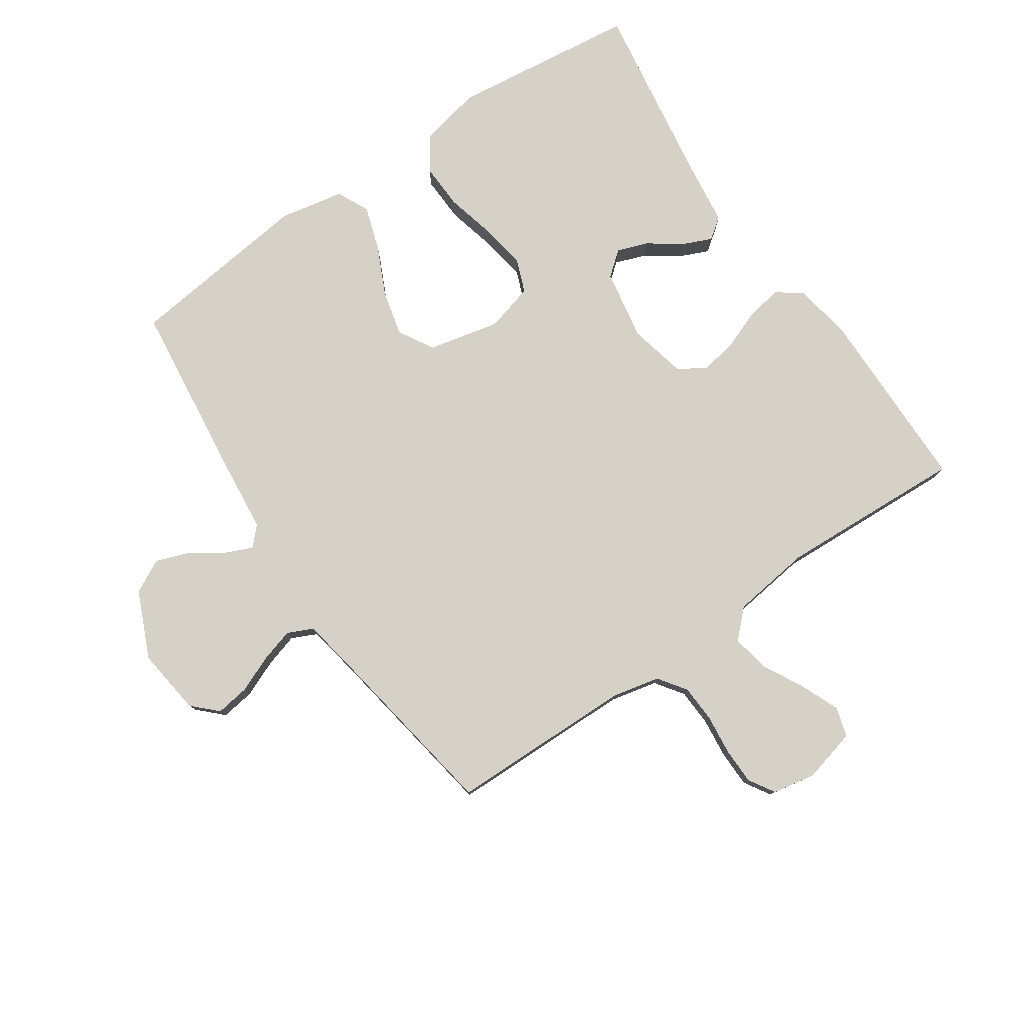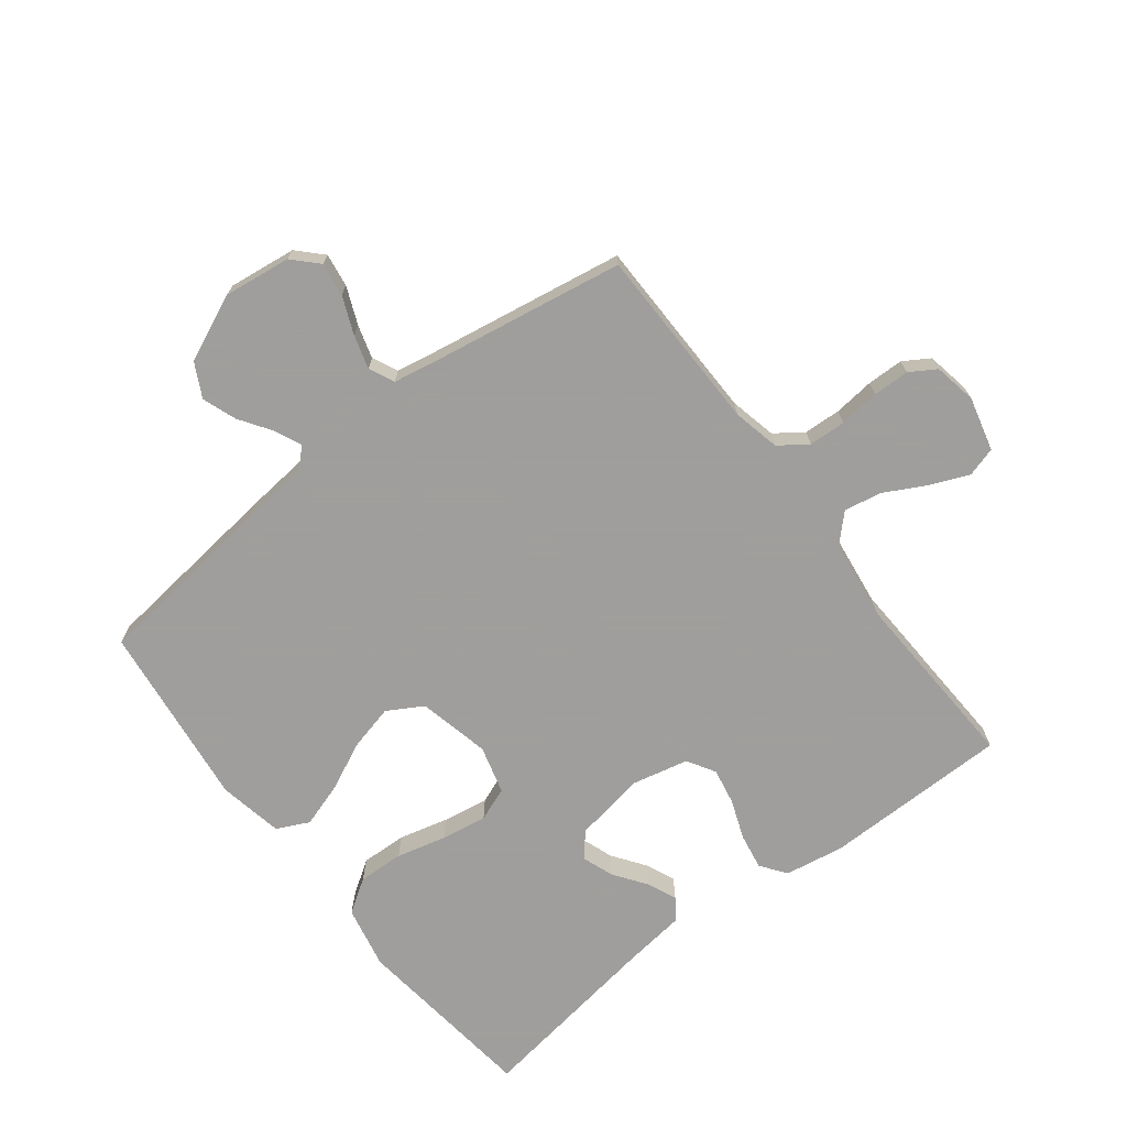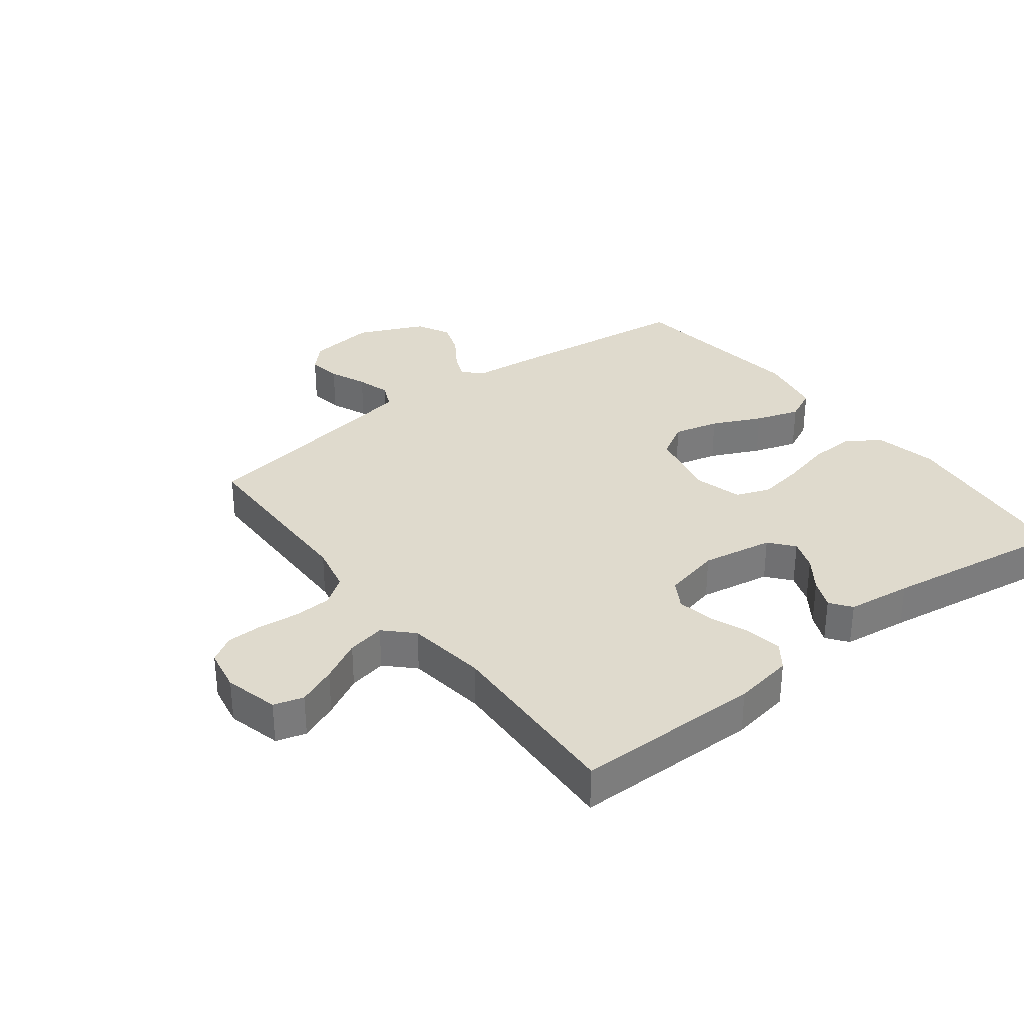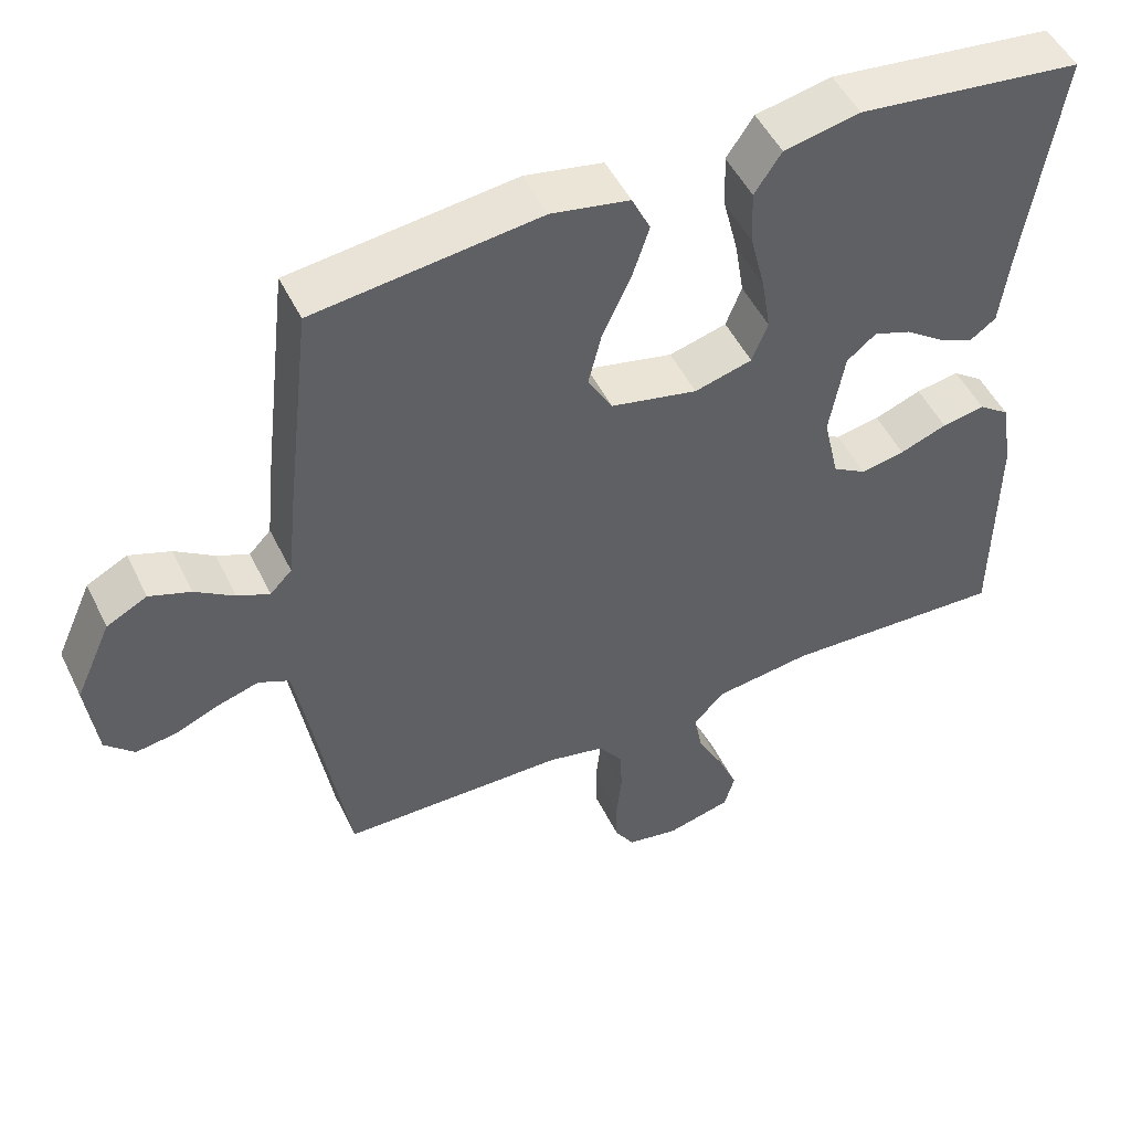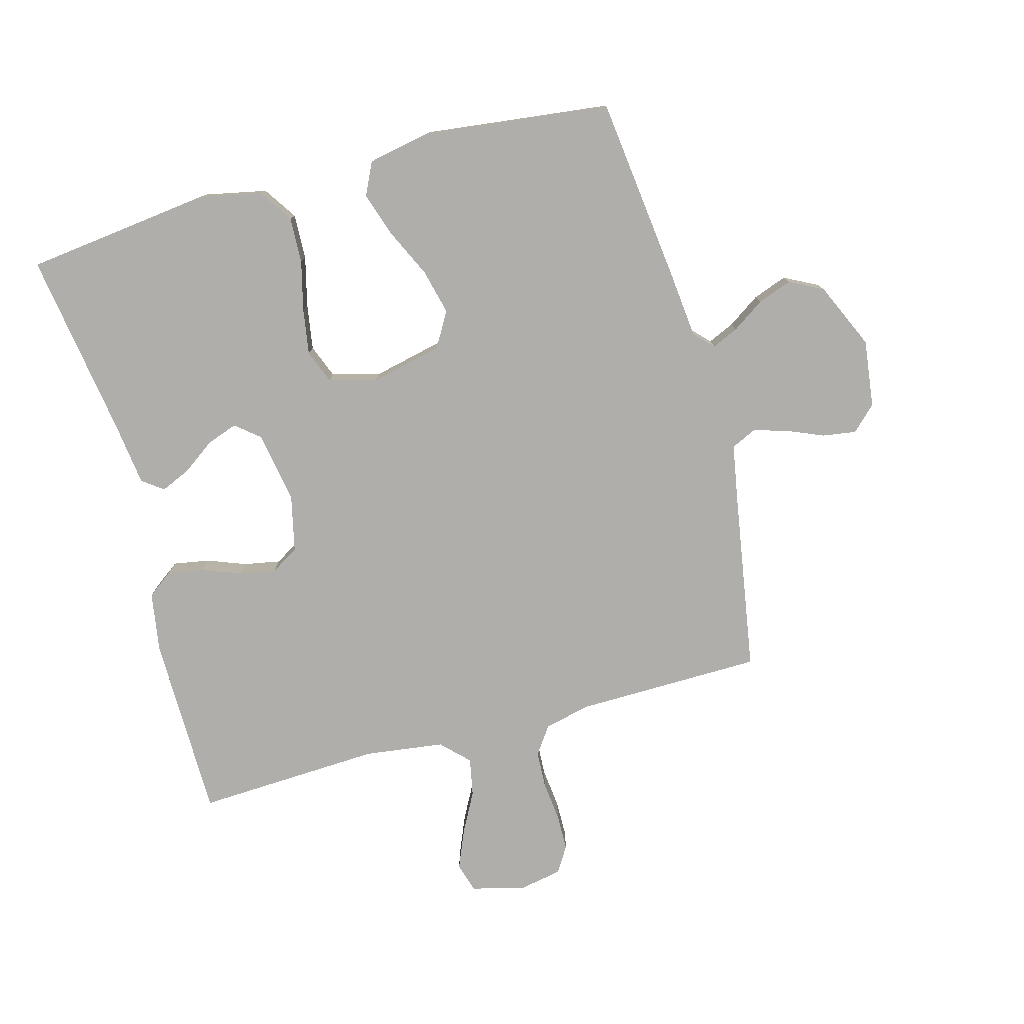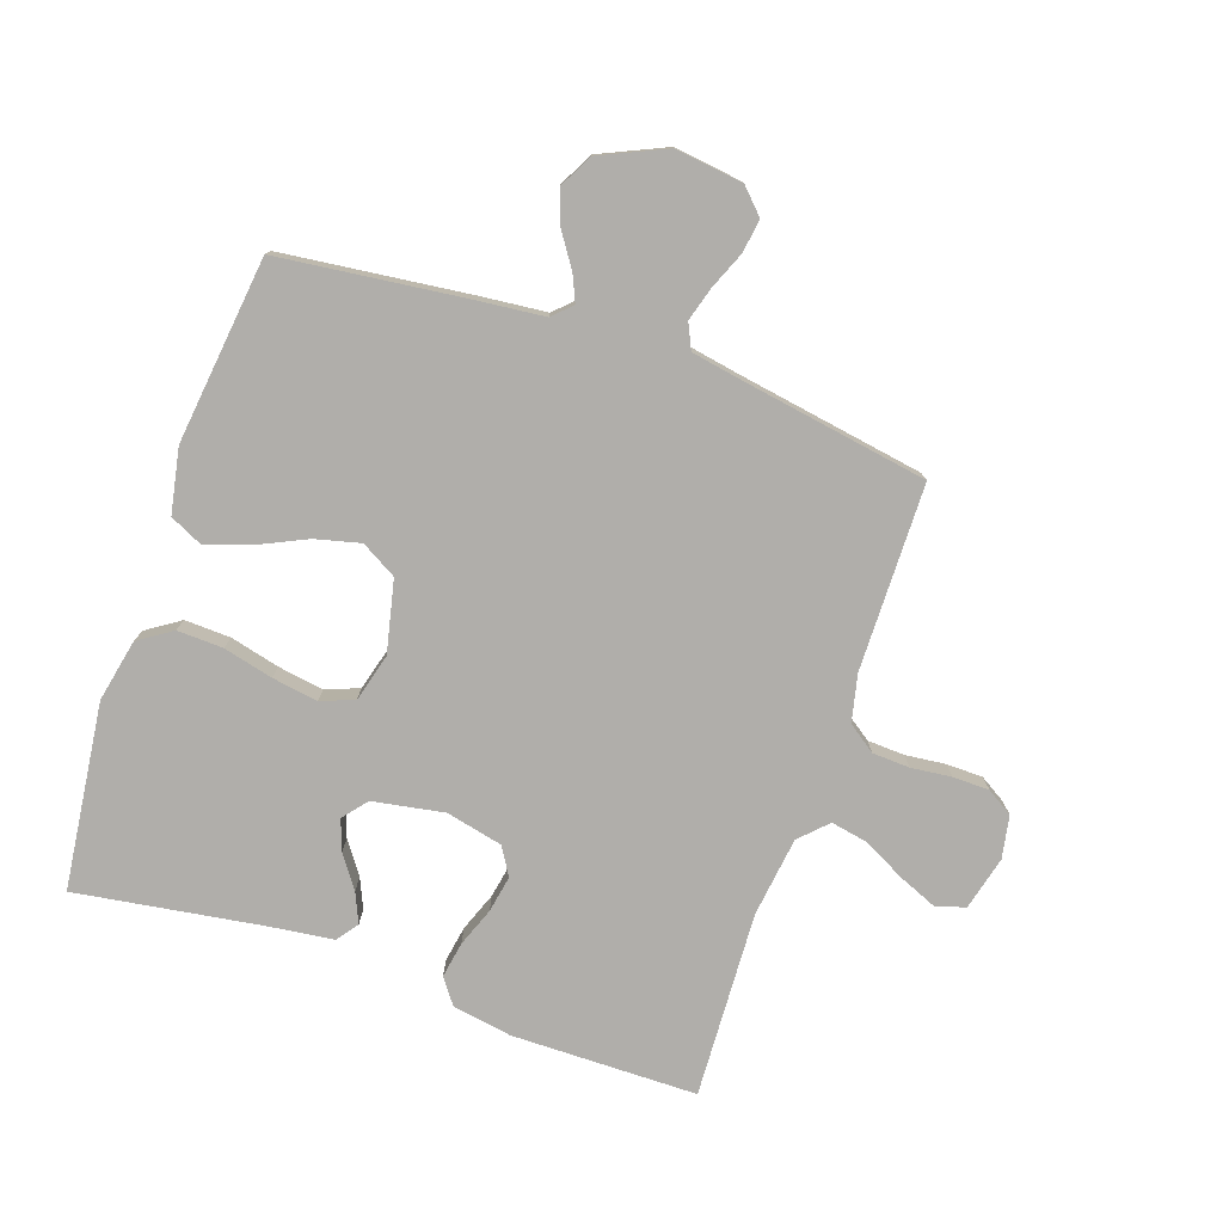
<metadata>
{"format":"obj","ext":"obj","renderer":"f3d","projection":"perspective","resolution":1024,"background":"white","views":[{"elev":79.0,"azim":145.8,"up":"+Y"},{"elev":-71.1,"azim":127.7,"up":"+Y"},{"elev":32.7,"azim":-127.6,"up":"+Y"},{"elev":50.1,"azim":154.6,"up":"+Z"},{"elev":-77.8,"azim":15.3,"up":"+Y"},{"elev":-77.7,"azim":71.1,"up":"+Y"}]}
</metadata>
<code>
v 0.5 0.07 -0.5
v 0.2 0.07 -0.504
v 0.124 0.07 -0.521
v 0.092 0.07 -0.566
v 0.089 0.07 -0.626
v 0.096 0.07 -0.691
v 0.095 0.07 -0.75
v 0.069 0.07 -0.792
v 0 0.07 -0.805
v -0.087 0.07 -0.783
v -0.101 0.07 -0.735
v -0.075 0.07 -0.673
v -0.04 0.07 -0.607
v -0.028 0.07 -0.546
v -0.071 0.07 -0.503
v -0.2 0.07 -0.486
v -0.5 0.07 -0.5
v -0.502 0.07 -0.2
v -0.486 0.07 -0.104
v -0.445 0.07 -0.074
v -0.387 0.07 -0.084
v -0.324 0.07 -0.108
v -0.265 0.07 -0.119
v -0.22 0.07 -0.092
v -0.199 0.07 0
v -0.219 0.07 0.115
v -0.258 0.07 0.147
v -0.308 0.07 0.129
v -0.36 0.07 0.092
v -0.408 0.07 0.071
v -0.442 0.07 0.096
v -0.455 0.07 0.2
v -0.5 0.07 0.5
v -0.2 0.07 0.536
v -0.099 0.07 0.515
v -0.063 0.07 0.461
v -0.066 0.07 0.387
v -0.086 0.07 0.307
v -0.098 0.07 0.233
v -0.077 0.07 0.179
v 0 0.07 0.158
v 0.116 0.07 0.184
v 0.149 0.07 0.241
v 0.131 0.07 0.314
v 0.094 0.07 0.393
v 0.071 0.07 0.464
v 0.096 0.07 0.516
v 0.2 0.07 0.536
v 0.5 0.07 0.5
v 0.535 0.07 0.2
v 0.546 0.07 0.091
v 0.575 0.07 0.061
v 0.618 0.07 0.08
v 0.67 0.07 0.115
v 0.725 0.07 0.135
v 0.779 0.07 0.107
v 0.827 0.07 0
v 0.813 0.07 -0.109
v 0.774 0.07 -0.147
v 0.72 0.07 -0.139
v 0.66 0.07 -0.114
v 0.606 0.07 -0.098
v 0.565 0.07 -0.117
v 0.55 0.07 -0.2
v 0.5 0 -0.5
v 0.2 0 -0.504
v 0.124 0 -0.521
v 0.092 0 -0.566
v 0.089 0 -0.626
v 0.096 0 -0.691
v 0.095 0 -0.75
v 0.069 0 -0.792
v 0 0 -0.805
v -0.087 0 -0.783
v -0.101 0 -0.735
v -0.075 0 -0.673
v -0.04 0 -0.607
v -0.028 0 -0.546
v -0.071 0 -0.503
v -0.2 0 -0.486
v -0.5 0 -0.5
v -0.502 0 -0.2
v -0.486 0 -0.104
v -0.445 0 -0.074
v -0.387 0 -0.084
v -0.324 0 -0.108
v -0.265 0 -0.119
v -0.22 0 -0.092
v -0.199 0 0
v -0.219 0 0.115
v -0.258 0 0.147
v -0.308 0 0.129
v -0.36 0 0.092
v -0.408 0 0.071
v -0.442 0 0.096
v -0.455 0 0.2
v -0.5 0 0.5
v -0.2 0 0.536
v -0.099 0 0.515
v -0.063 0 0.461
v -0.066 0 0.387
v -0.086 0 0.307
v -0.098 0 0.233
v -0.077 0 0.179
v 0 0 0.158
v 0.116 0 0.184
v 0.149 0 0.241
v 0.131 0 0.314
v 0.094 0 0.393
v 0.071 0 0.464
v 0.096 0 0.516
v 0.2 0 0.536
v 0.5 0 0.5
v 0.535 0 0.2
v 0.546 0 0.091
v 0.575 0 0.061
v 0.618 0 0.08
v 0.67 0 0.115
v 0.725 0 0.135
v 0.779 0 0.107
v 0.827 0 0
v 0.813 0 -0.109
v 0.774 0 -0.147
v 0.72 0 -0.139
v 0.66 0 -0.114
v 0.606 0 -0.098
v 0.565 0 -0.117
v 0.55 0 -0.2
f 58 59 60 61
f 58 61 62
f 57 58 62
f 56 57 62
f 53 54 55 56
f 52 53 56 62
f 51 52 62 63
f 44 45 46 47
f 43 44 47 48
f 35 36 37 38
f 35 38 39
f 32 33 34 35
f 32 35 39
f 28 29 30 31
f 27 28 31 32
f 19 20 21 22
f 19 22 23
f 16 17 18 19
f 15 16 19 23
f 14 15 23 24
f 10 11 12 13
f 8 9 10 13
f 8 13 14
f 5 6 7 8
f 4 5 8 14
f 3 4 14 24
f 64 1 2
f 43 48 49 50
f 42 43 50 51
f 41 42 51 63
f 27 32 39 40
f 26 27 40 41
f 25 26 41 63
f 24 25 63 64
f 2 3 24 64
f 125 124 123 122
f 126 125 122
f 126 122 121
f 126 121 120
f 120 119 118 117
f 126 120 117 116
f 127 126 116 115
f 111 110 109 108
f 112 111 108 107
f 102 101 100 99
f 103 102 99
f 99 98 97 96
f 103 99 96
f 95 94 93 92
f 96 95 92 91
f 86 85 84 83
f 87 86 83
f 83 82 81 80
f 87 83 80 79
f 88 87 79 78
f 77 76 75 74
f 77 74 73 72
f 78 77 72
f 72 71 70 69
f 78 72 69 68
f 88 78 68 67
f 66 65 128
f 114 113 112 107
f 115 114 107 106
f 127 115 106 105
f 104 103 96 91
f 105 104 91 90
f 127 105 90 89
f 128 127 89 88
f 128 88 67 66
f 1 65 66 2
f 2 66 67 3
f 3 67 68 4
f 4 68 69 5
f 5 69 70 6
f 6 70 71 7
f 7 71 72 8
f 8 72 73 9
f 9 73 74 10
f 10 74 75 11
f 11 75 76 12
f 12 76 77 13
f 13 77 78 14
f 14 78 79 15
f 15 79 80 16
f 16 80 81 17
f 17 81 82 18
f 18 82 83 19
f 19 83 84 20
f 20 84 85 21
f 21 85 86 22
f 22 86 87 23
f 23 87 88 24
f 24 88 89 25
f 25 89 90 26
f 26 90 91 27
f 27 91 92 28
f 28 92 93 29
f 29 93 94 30
f 30 94 95 31
f 31 95 96 32
f 32 96 97 33
f 33 97 98 34
f 34 98 99 35
f 35 99 100 36
f 36 100 101 37
f 37 101 102 38
f 38 102 103 39
f 39 103 104 40
f 40 104 105 41
f 41 105 106 42
f 42 106 107 43
f 43 107 108 44
f 44 108 109 45
f 45 109 110 46
f 46 110 111 47
f 47 111 112 48
f 48 112 113 49
f 49 113 114 50
f 50 114 115 51
f 51 115 116 52
f 52 116 117 53
f 53 117 118 54
f 54 118 119 55
f 55 119 120 56
f 56 120 121 57
f 57 121 122 58
f 58 122 123 59
f 59 123 124 60
f 60 124 125 61
f 61 125 126 62
f 62 126 127 63
f 63 127 128 64
f 64 128 65 1

</code>
